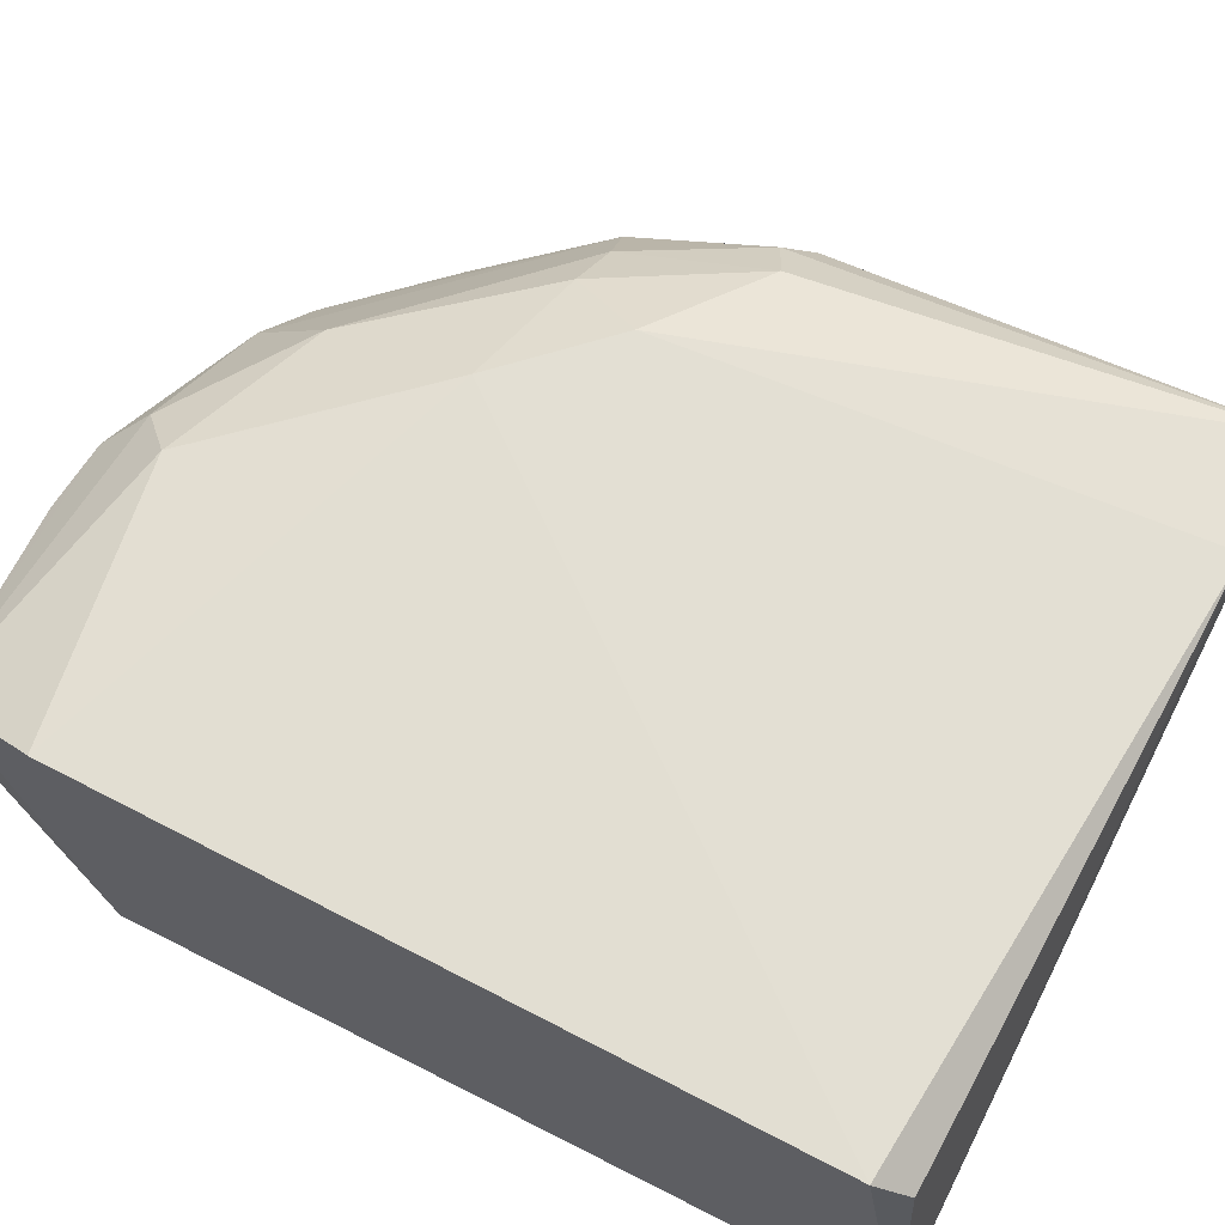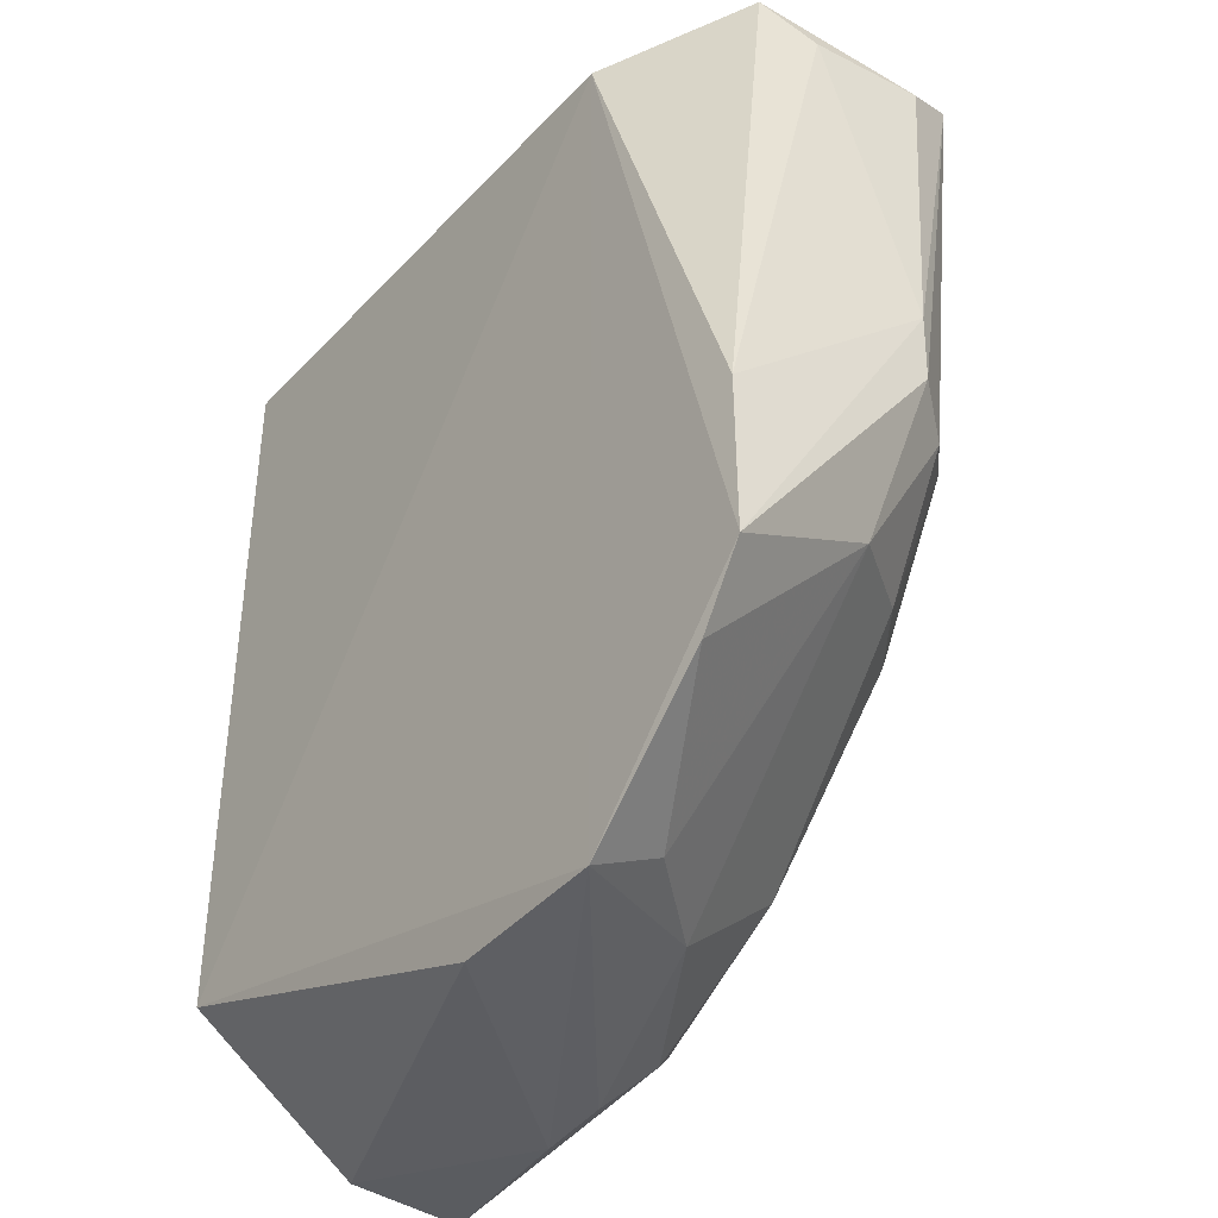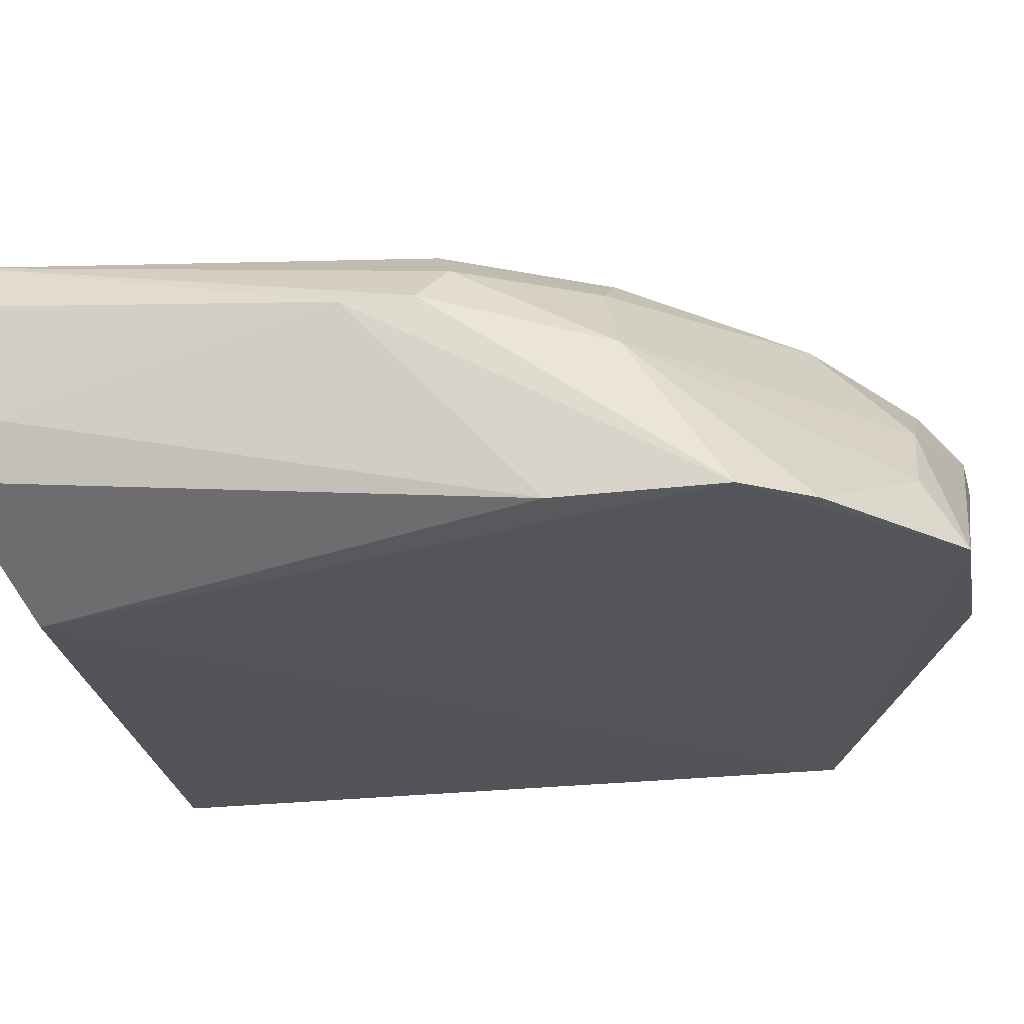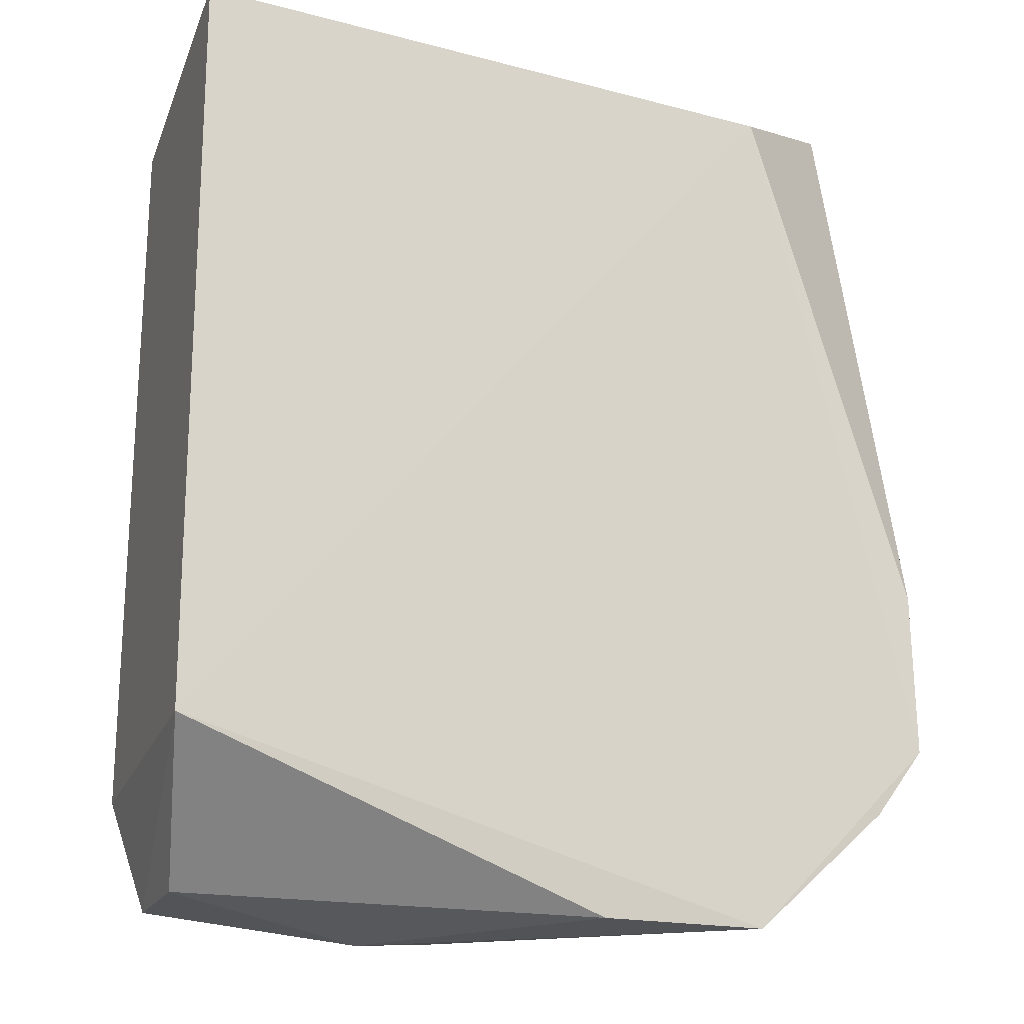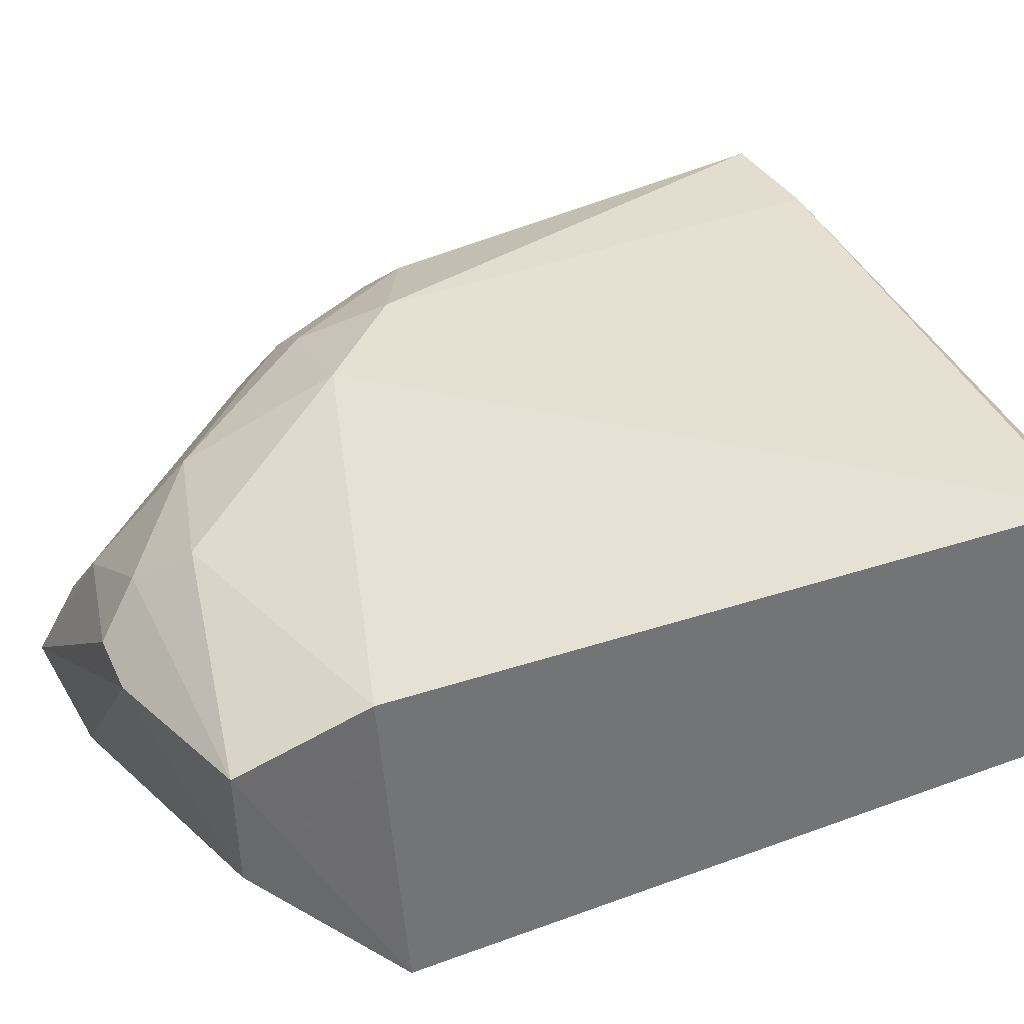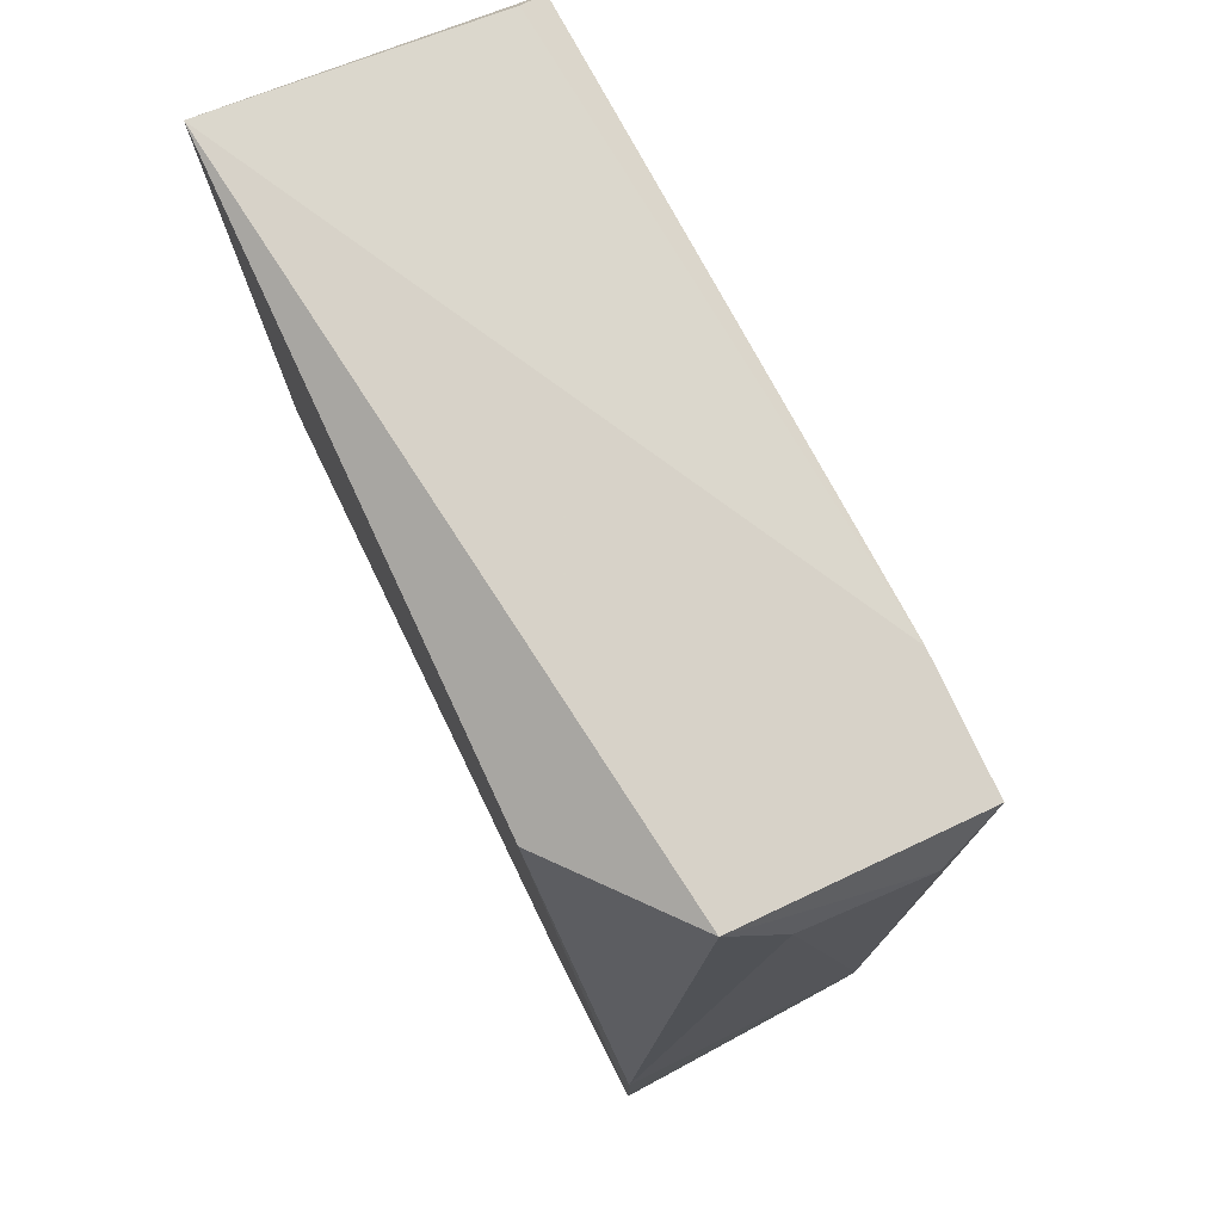
<metadata>
{"format":"obj","ext":"obj","renderer":"f3d","projection":"perspective","resolution":1024,"background":"white","views":[{"elev":63.6,"azim":117.3,"up":"+Z"},{"elev":-39.9,"azim":-125.9,"up":"+Y"},{"elev":-23.7,"azim":-78.4,"up":"+Z"},{"elev":-18.5,"azim":160.7,"up":"+Y"},{"elev":35.6,"azim":64.1,"up":"+Z"},{"elev":77.3,"azim":-115.1,"up":"+Y"}]}
</metadata>
<code>
v -0.9792 -0.736 0.5881
v -0.9169 -0.821 0.5898
v 0 0.1911 0.5719
v -0.9209 0.1911 0.9847
v 0 -0.7933 0.9847
v 0 -0.7614 0.5719
v 0 0.1275 0.9529
v -0.7621 0.1275 0.5719
v -0.3893 -0.9763 0.8535
v -0.84 -0.5782 0.9047
v -0.9209 0.1911 0.6989
v -0.7449 -0.9747 0.5869
v -0.03945 -0.9394 0.7649
v -0.5714 -0.6028 1.016
v -0.9772 -0.383 0.8528
v -0.5908 -0.7989 0.9322
v -0.01861 0.169 0.9165
v -0.8693 -0.3846 0.9609
v -0.3665 -0.8653 0.9641
v -0.0349 -0.9446 0.9124
v -0.5374 -0.9712 0.5883
v -0.976 -0.5292 0.5895
v -0.7621 0.1911 0.9847
v -0.9488 0.1461 0.9116
v -0.6986 -0.4757 1.016
v -0.621 -0.9205 0.7942
v -0.9301 -0.609 0.7942
v -0.2983 -0.9817 0.8541
v -0.9434 0.1392 0.7652
v -0.9797 -0.2944 0.8531
v -0.7576 -0.5786 0.9605
v -0.9304 -0.4123 0.9067
v -0.423 -0.9235 0.9077
v -0.735 -0.9229 0.6808
f 26 27 34
f 3 5 6
f 5 3 7
f 3 6 8
f 4 3 11
f 3 8 11
f 2 1 12
f 1 8 12
f 8 6 12
f 5 7 14
f 7 3 17
f 5 14 19
f 14 16 19
f 6 5 20
f 13 6 20
f 5 19 20
f 12 6 21
f 6 13 21
f 8 1 22
f 11 8 22
f 3 4 23
f 17 3 23
f 7 17 23
f 4 11 24
f 14 7 25
f 4 18 25
f 23 4 25
f 7 23 25
f 12 9 26
f 16 10 26
f 1 2 27
f 15 1 27
f 26 10 27
f 9 12 28
f 13 20 28
f 20 9 28
f 12 21 28
f 21 13 28
f 11 22 29
f 24 11 29
f 24 29 30
f 1 15 30
f 15 4 30
f 22 1 30
f 4 24 30
f 29 22 30
f 10 16 31
f 16 14 31
f 18 10 31
f 14 25 31
f 25 18 31
f 4 15 32
f 18 4 32
f 10 18 32
f 15 27 32
f 27 10 32
f 19 16 33
f 9 20 33
f 20 19 33
f 26 9 33
f 16 26 33
f 2 12 34
f 12 26 34
f 27 2 34

</code>
